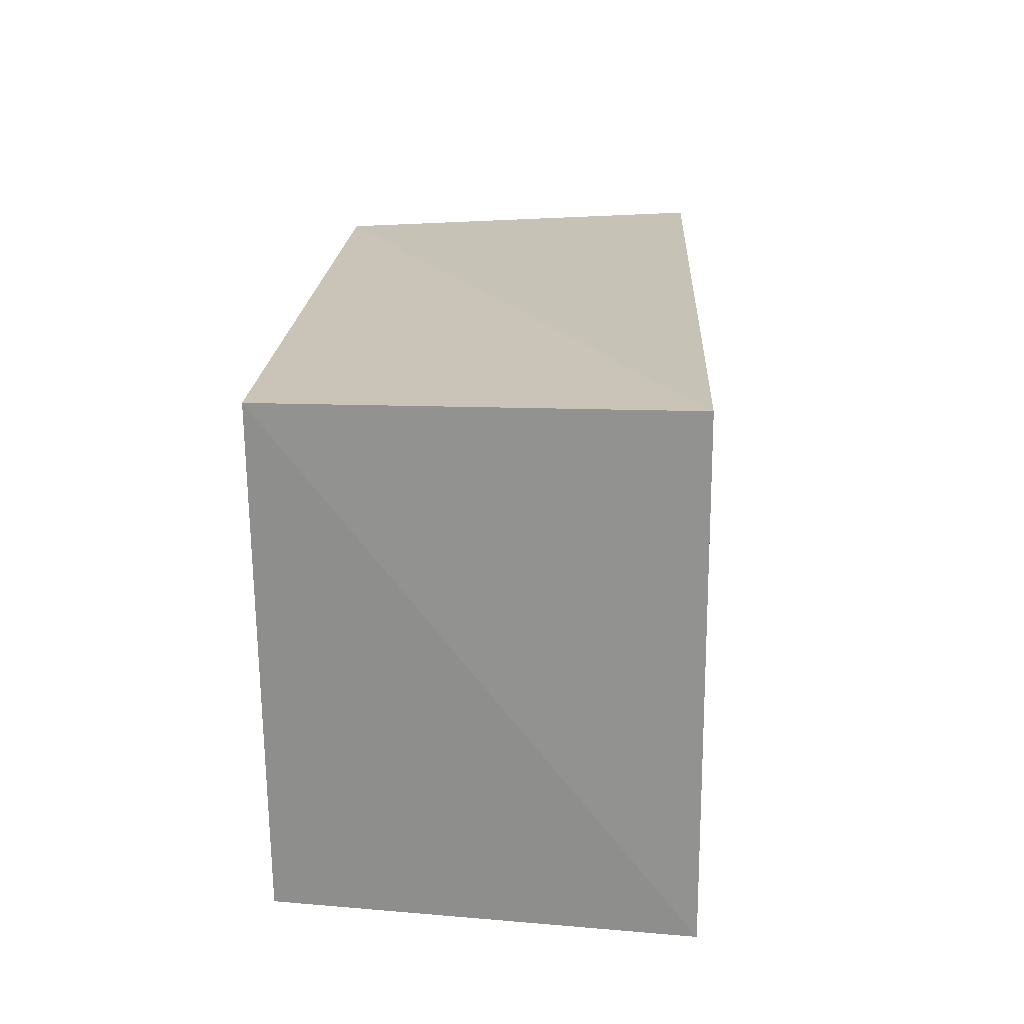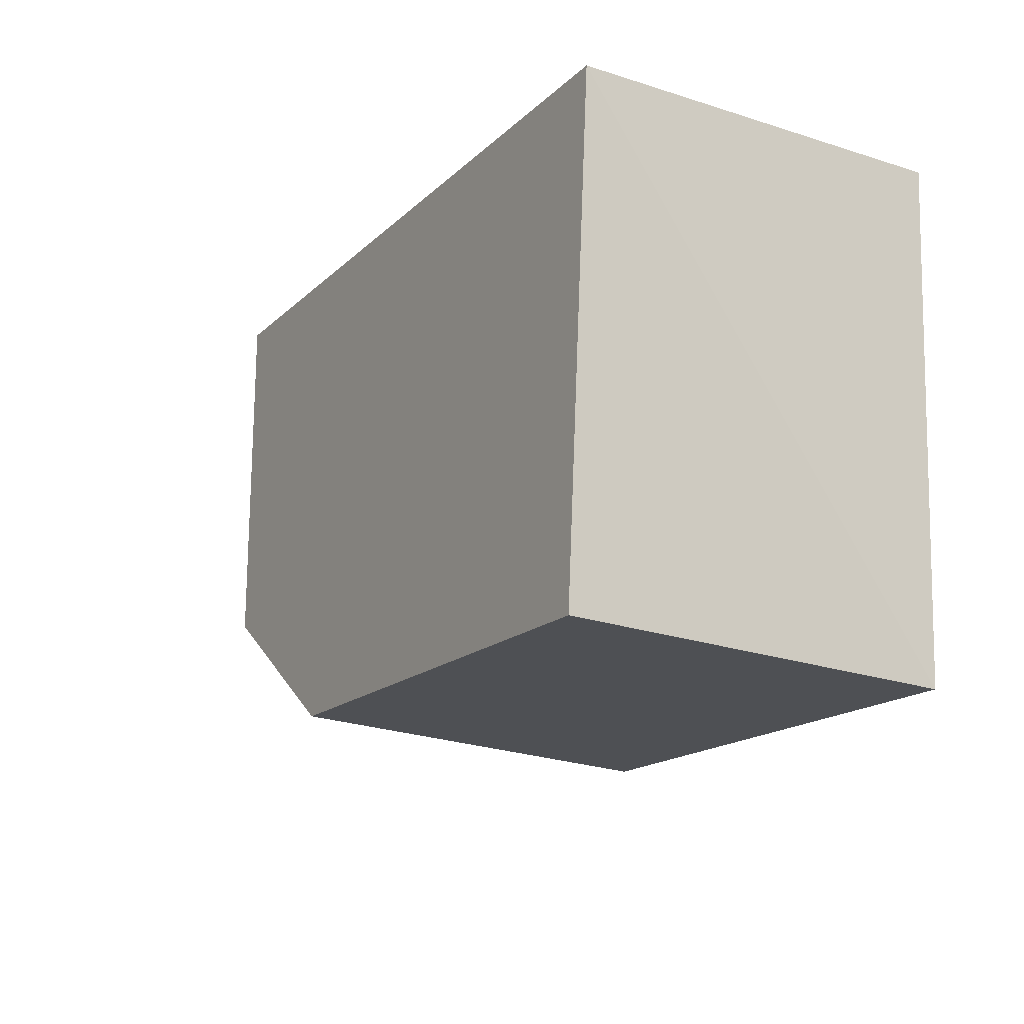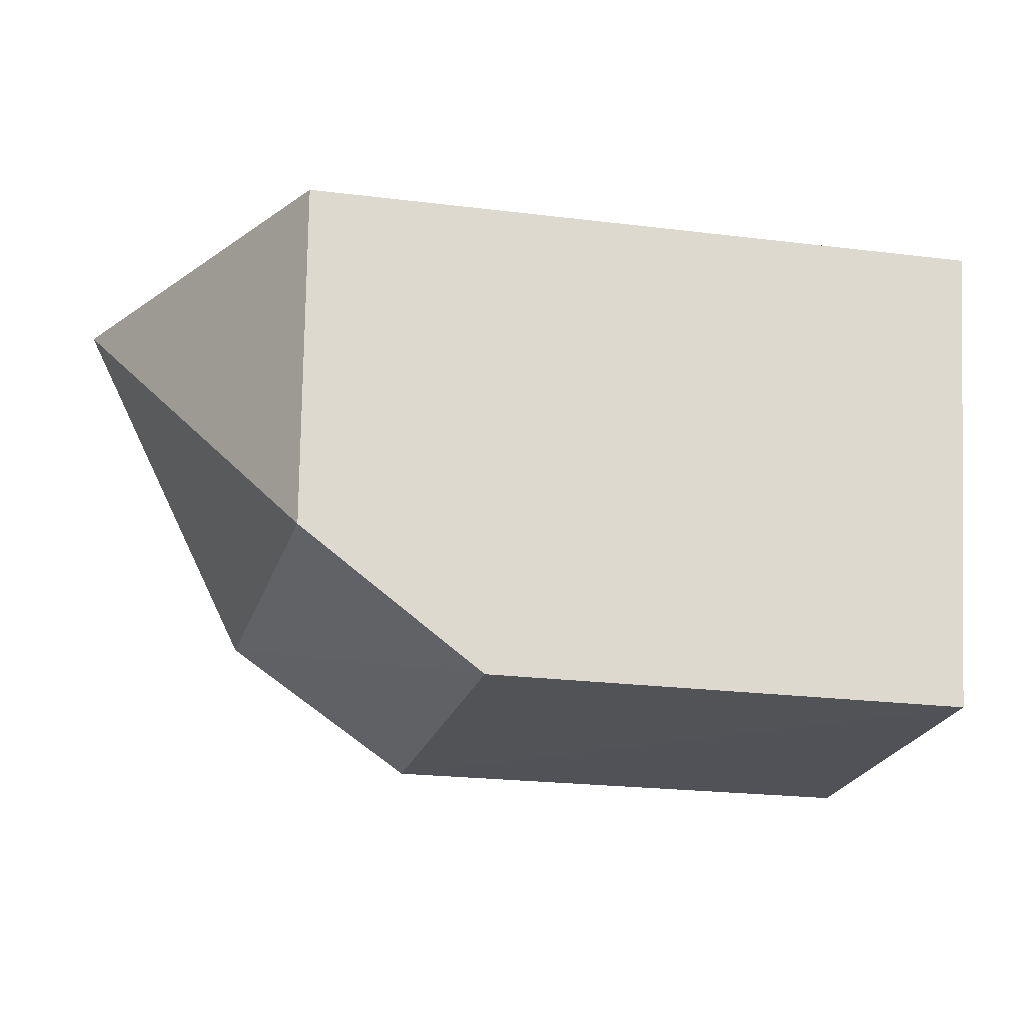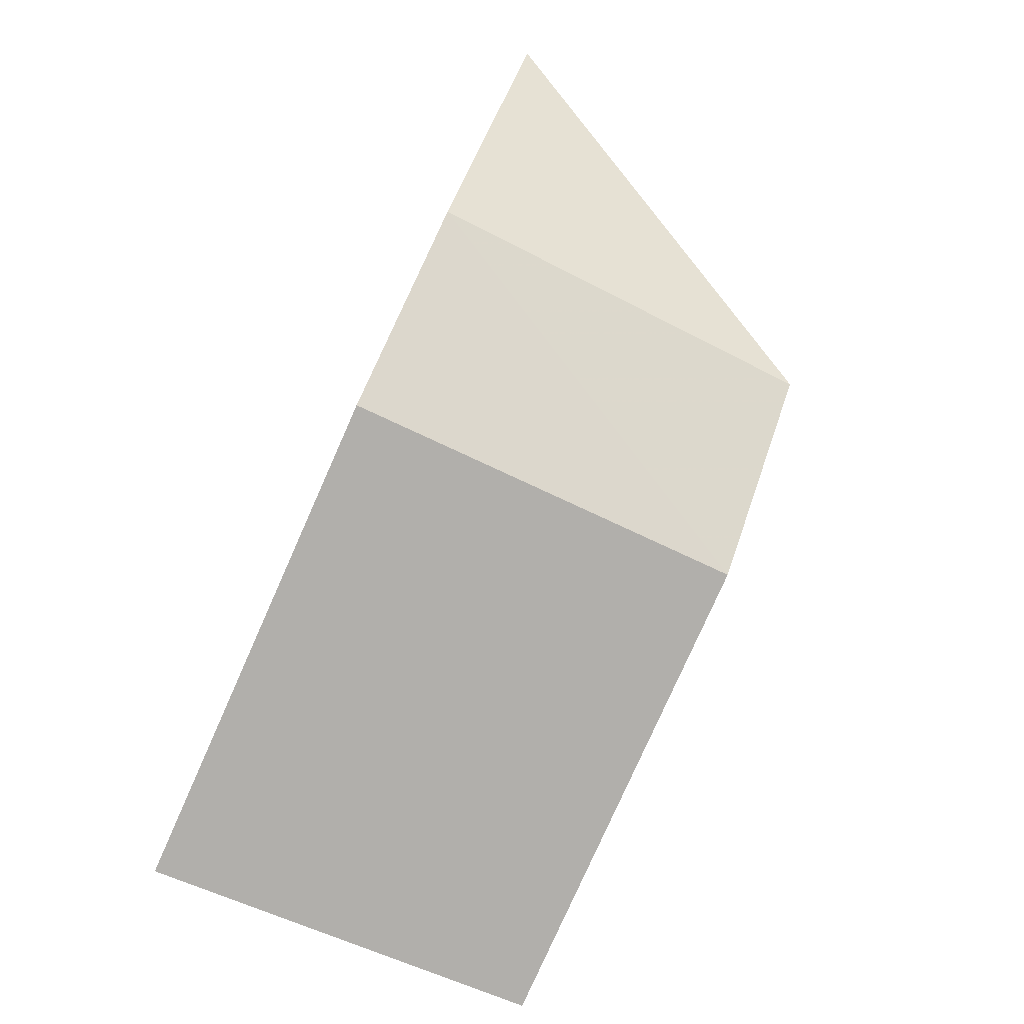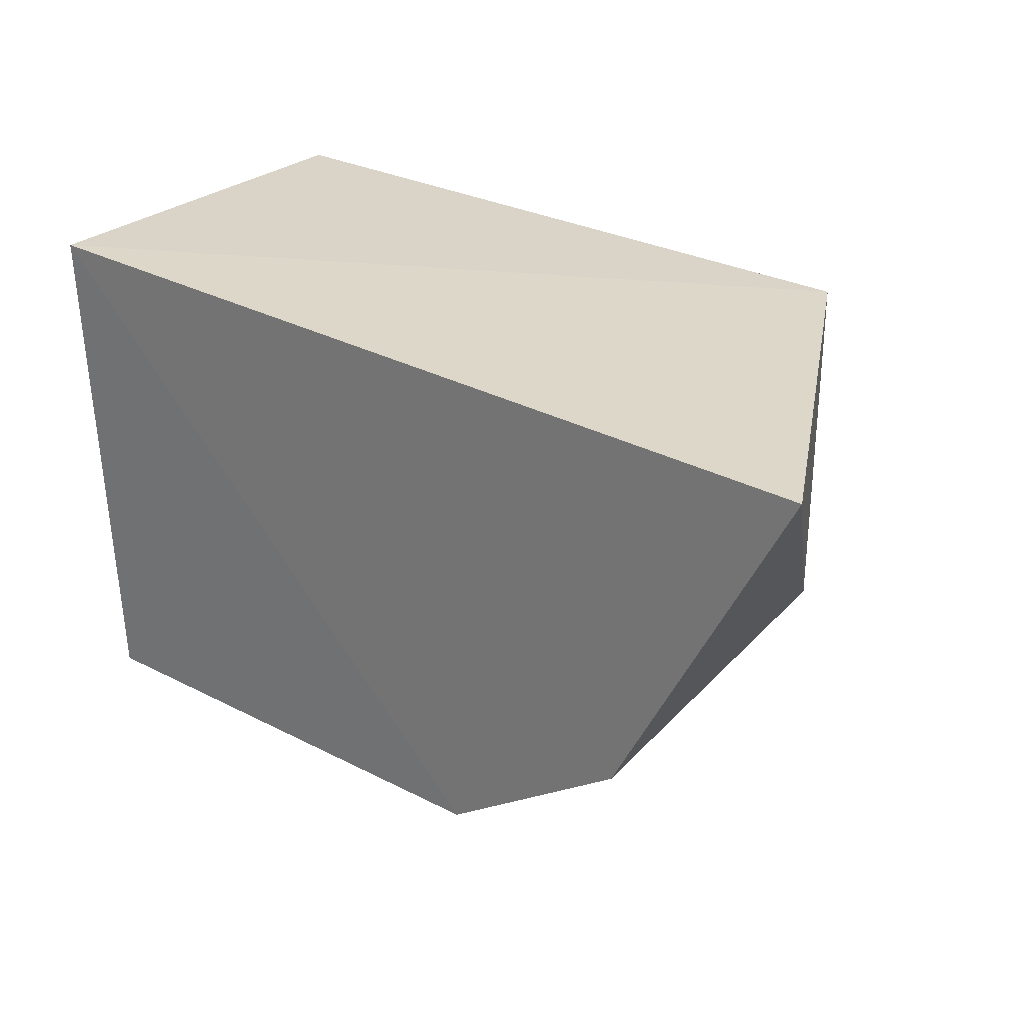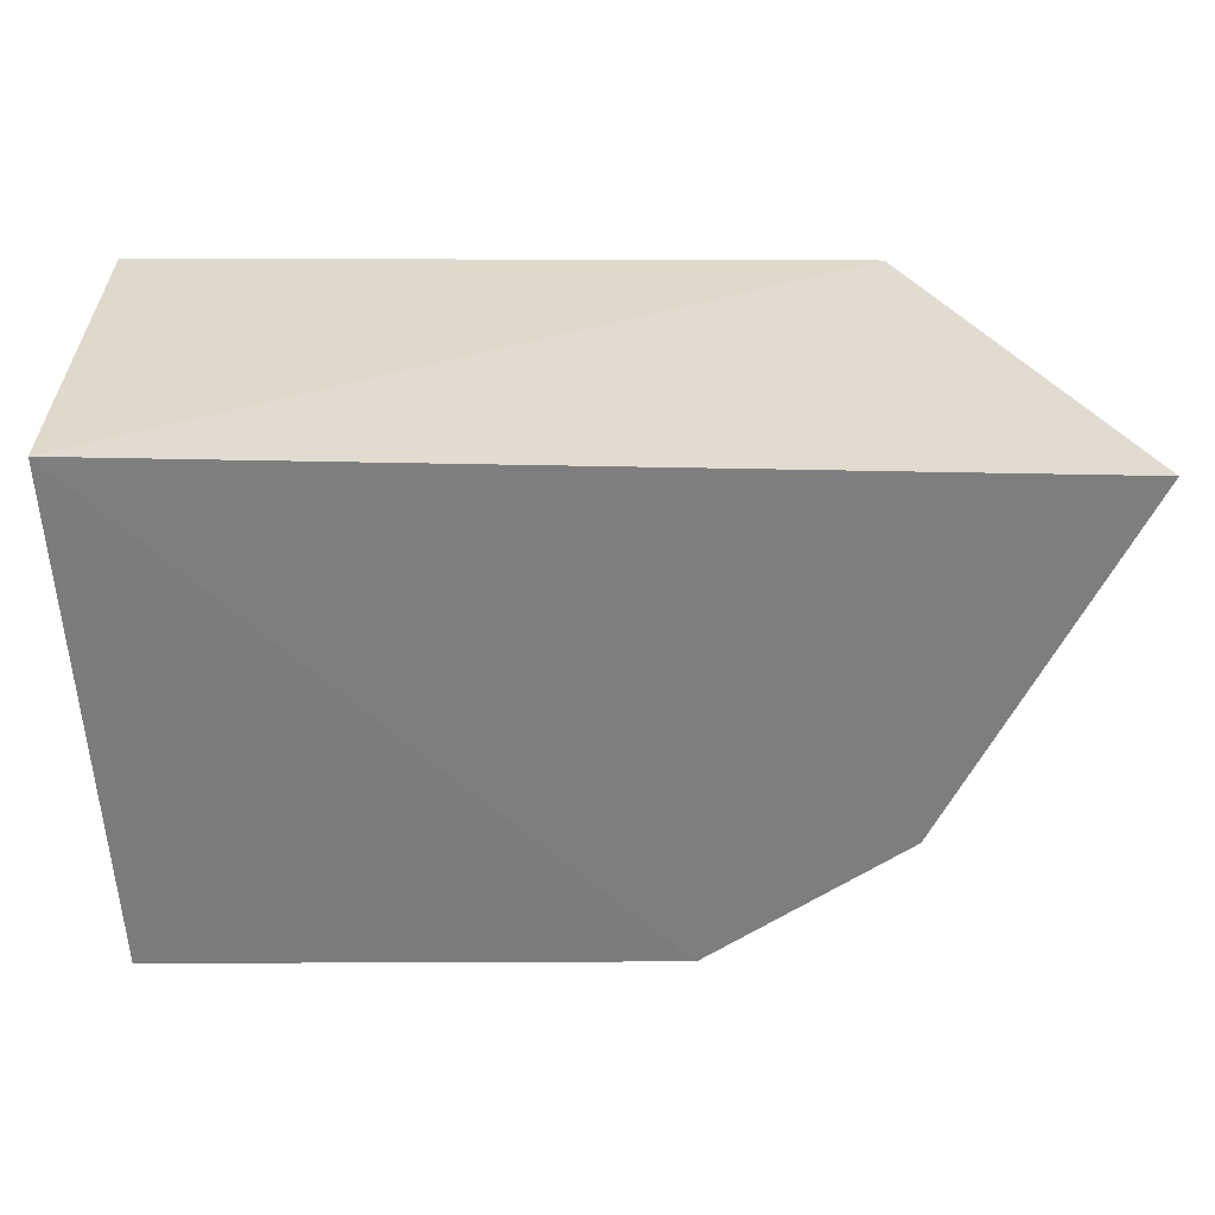
<metadata>
{"format":"obj","ext":"obj","renderer":"f3d","projection":"perspective","resolution":1024,"background":"white","views":[{"elev":20.0,"azim":-86.5,"up":"+Y"},{"elev":-18.1,"azim":-121.1,"up":"+Y"},{"elev":-19.0,"azim":166.9,"up":"+Y"},{"elev":-78.4,"azim":66.0,"up":"+Y"},{"elev":28.4,"azim":38.3,"up":"+Y"},{"elev":31.7,"azim":0.4,"up":"+Y"}]}
</metadata>
<code>
v 0.05535 -0.1253 -0.4159
v 0.135 -0.02082 -0.4188
v -0.05914 -0.01662 -0.4167
v 0.0965 -0.0974 -0.417
v -0.05106 -0.1227 -0.5
v 0.09238 -0.01662 -0.5
v -0.05307 -0.1265 -0.416
v 0.05335 -0.1215 -0.5
v -0.05914 -0.01662 -0.5
v 0.09238 -0.09238 -0.5
f 1 2 3
f 2 1 4
f 6 3 2
f 7 5 1
f 7 1 3
f 8 4 1
f 8 1 5
f 8 5 6
f 9 6 5
f 9 3 6
f 9 7 3
f 9 5 7
f 10 8 6
f 10 6 2
f 10 2 4
f 10 4 8

</code>
